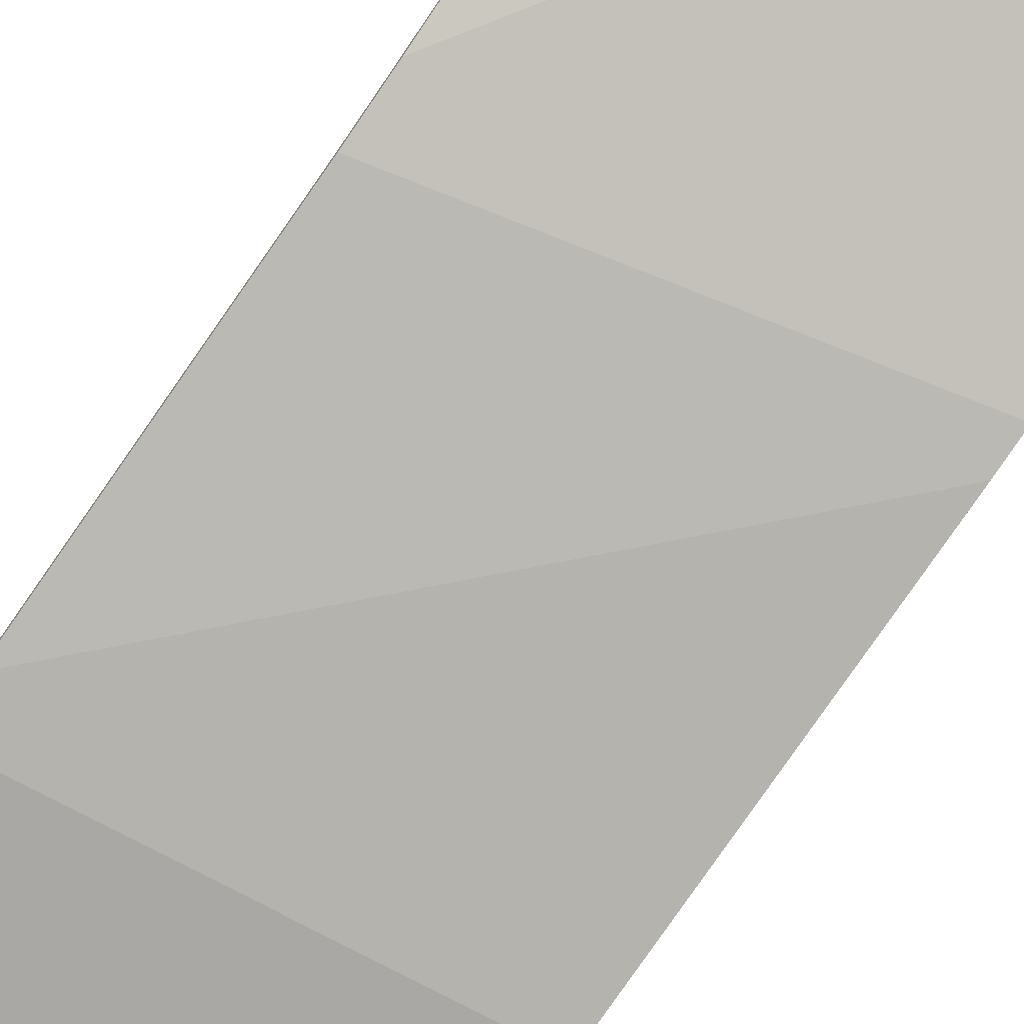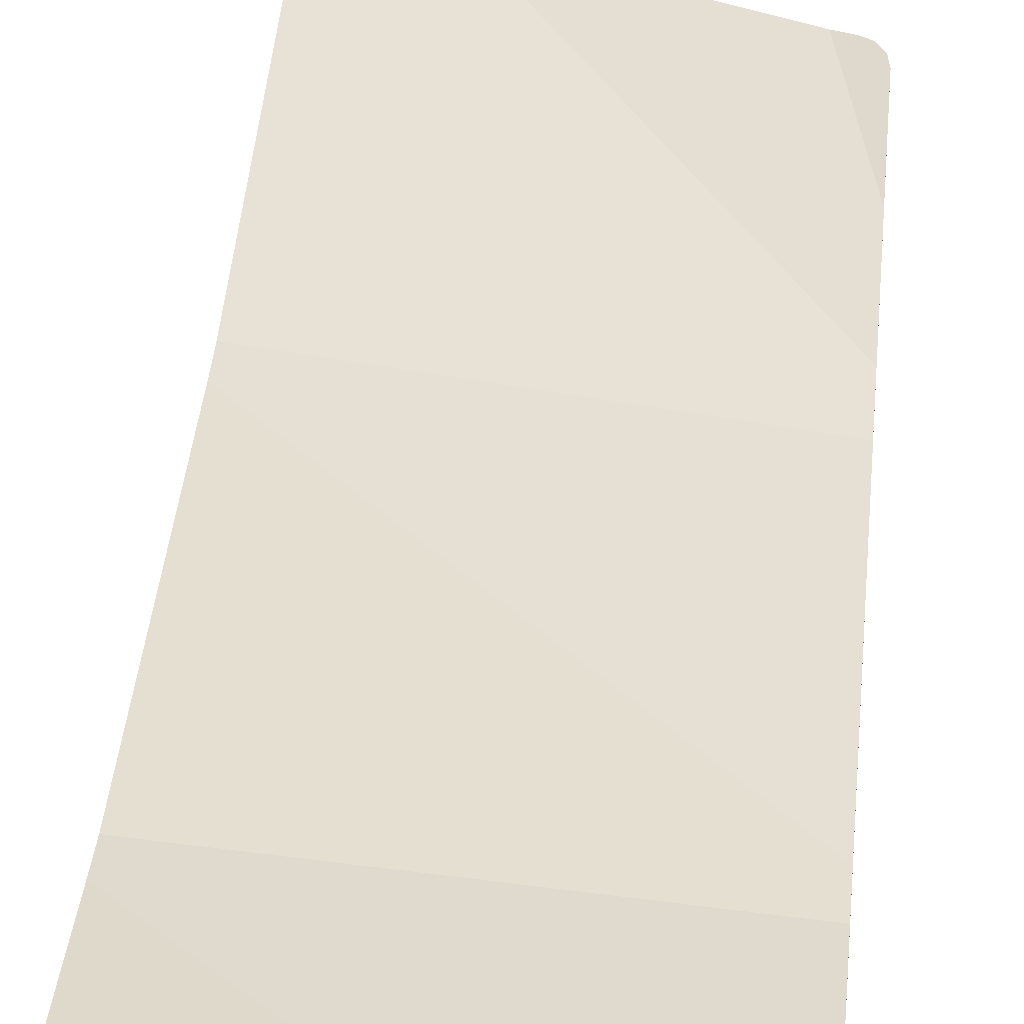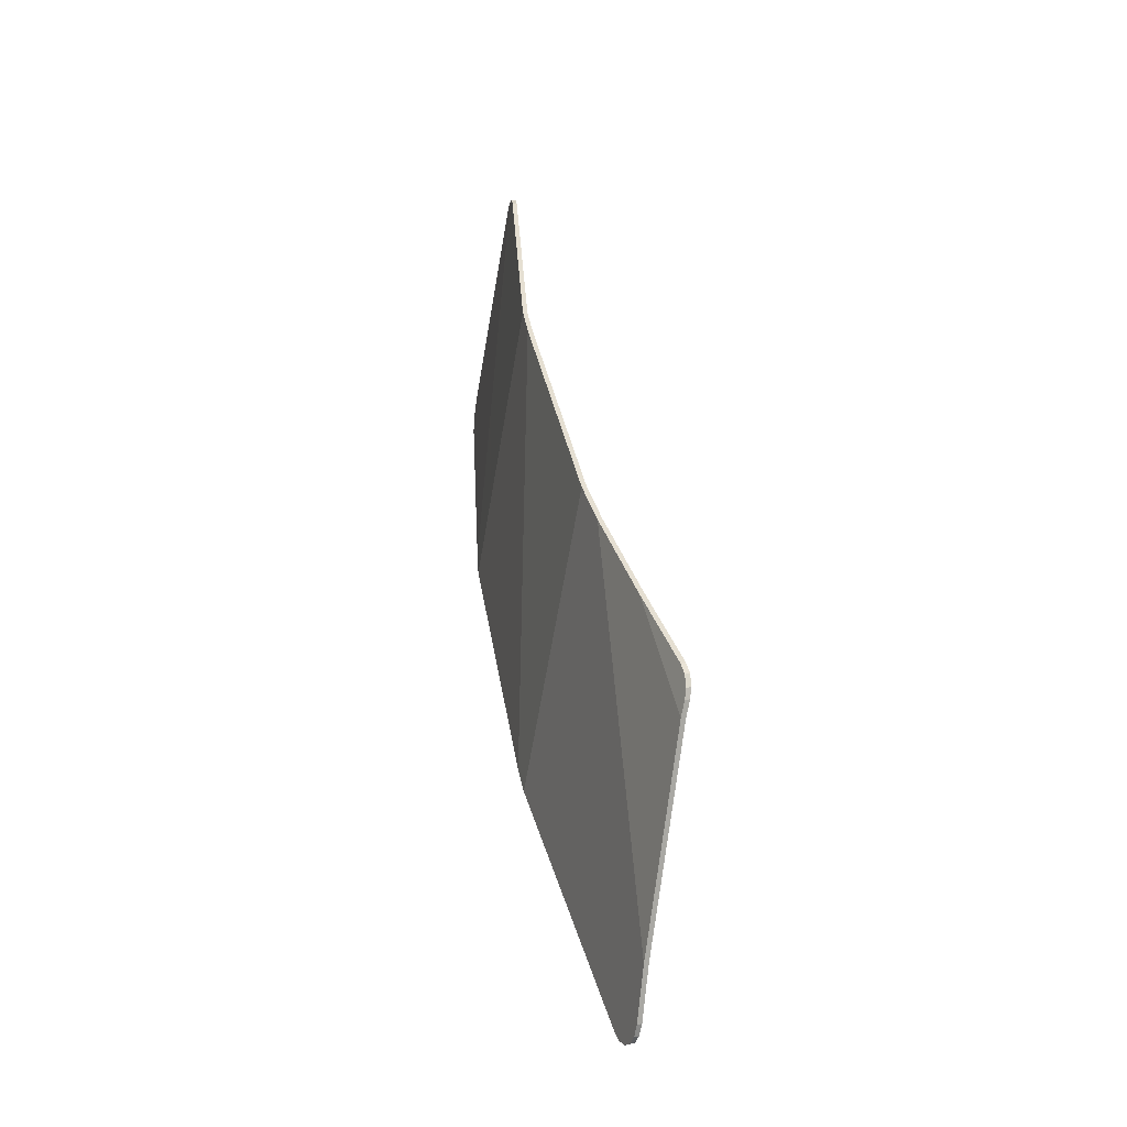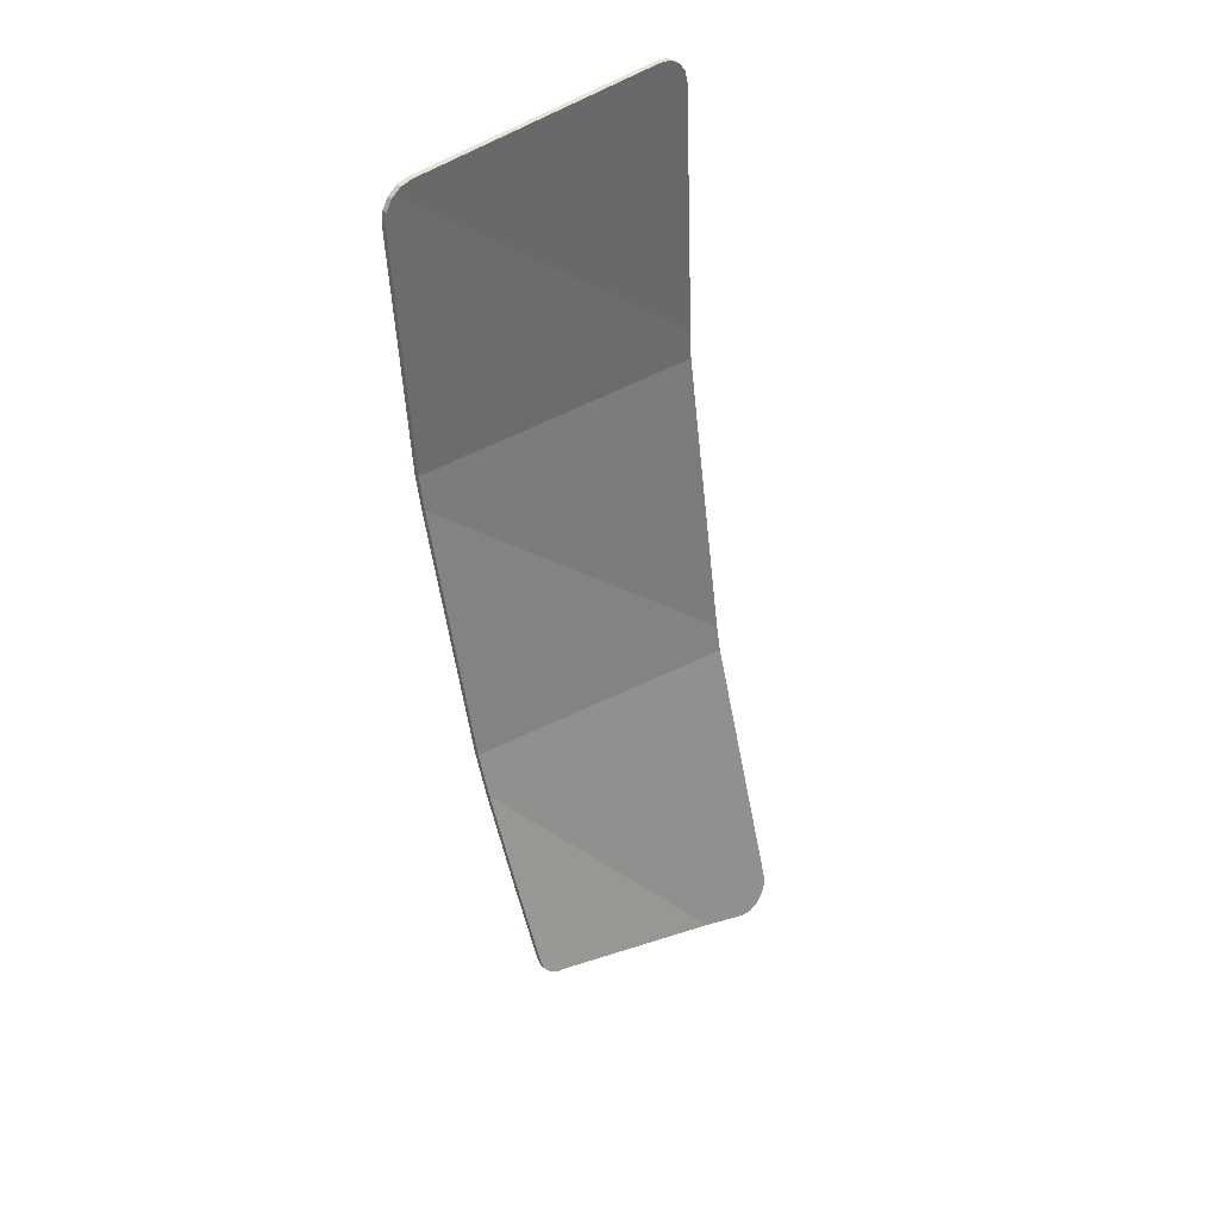
<metadata>
{"format":"obj","ext":"obj","renderer":"f3d","projection":"perspective","resolution":1024,"background":"white","views":[{"elev":-71.3,"azim":144.3,"up":"+Y"},{"elev":29.4,"azim":5.3,"up":"+Y"},{"elev":-53.0,"azim":80.5,"up":"+Z"},{"elev":44.8,"azim":138.7,"up":"+Z"}]}
</metadata>
<code>
v -0.4 -0.3568 -0.3118
v -0.4 -0.3907 0.3252
v -0.3943 -0.3922 0.3539
v -0.3781 -0.3935 0.3782
v -0.4 -0.3568 -0.3118
v -0.3781 -0.3935 0.3782
v -0.3537 -0.3944 0.3944
v -0.325 -0.3947 0.4001
v -0.4 -0.3568 -0.3118
v -0.325 -0.3947 0.4001
v 0.325 -0.3947 0.4001
v -0.4 -0.3568 -0.3118
v 0.325 -0.3947 0.4001
v 0.3537 -0.3944 0.3944
v 0.3705 -0.3938 0.3832
v -0.4 -0.3568 -0.3118
v 0.3705 -0.3938 0.3832
v 0.378 -0.3934 0.3782
v 0.3943 -0.3916 0.354
v -0.4 -0.3568 -0.3118
v 0.3943 -0.3916 0.354
v 0.4 -0.3897 0.3253
v -0.4 -0.3568 -0.3118
v 0.4 -0.3897 0.3253
v 0.4 -0.3492 -0.2922
v -0.4 -0.3517 -0.3898
v -0.4 -0.2228 -1.183
v -0.4 -0.3517 -0.3898
v 0.4 -0.3492 -0.2922
v 0.4 -0.3348 -0.3803
v -0.4 -0.2228 -1.183
v 0.4 -0.3348 -0.3803
v 0.4 -0.1975 -1.061
v -0.4 -0.2075 -1.259
v -0.4 -0.2075 -1.259
v -0.3781 0.02452 -2.04
v -0.3943 0.01638 -2.017
v -0.4 0.007815 -1.99
v -0.4 -0.2075 -1.259
v -0.3252 0.03488 -2.06
v -0.3539 0.03102 -2.055
v -0.3781 0.02452 -2.04
v -0.4 -0.2075 -1.259
v -0.1668 0.02821 -1.991
v -0.2931 0.03535 -2.052
v -0.3252 0.03488 -2.06
v -0.4 -0.2075 -1.259
v 0.4 -0.1975 -1.061
v 0.4 -0.1626 -1.179
v -0.1668 0.02821 -1.991
v 0.4 -0.07534 -1.432
v 0.3203 0.02107 -1.748
v -0.1668 0.02821 -1.991
v 0.4 -0.1626 -1.179
v 0.4 -0.07534 -1.432
v 0.3786 0.02272 -1.712
v 0.3578 0.02325 -1.728
v 0.3203 0.02107 -1.748
v 0.4 -0.07534 -1.432
v 0.4 0.00912 -1.661
v 0.3944 0.01783 -1.688
v 0.3786 0.02272 -1.712
v -0.325 -0.3947 0.4001
v -0.325 -0.4072 0.3995
v -0.26 -0.4072 0.3995
v -0.325 -0.3947 0.4001
v -0.26 -0.4072 0.3995
v -0.15 -0.4072 0.3995
v 0.325 -0.3947 0.4001
v -0.325 -0.3947 0.4001
v -0.15 -0.4072 0.3995
v -0.09 -0.4072 0.3995
v 0.325 -0.3947 0.4001
v -0.09 -0.4072 0.3995
v 0.325 -0.4072 0.3995
v -0.325 -0.3947 0.4001
v -0.3537 -0.3944 0.3944
v -0.3537 -0.4069 0.3938
v -0.325 -0.4072 0.3995
v -0.3537 -0.3944 0.3944
v -0.3781 -0.3935 0.3782
v -0.3781 -0.406 0.3775
v -0.3537 -0.4069 0.3938
v -0.3781 -0.3935 0.3782
v -0.3943 -0.3922 0.3539
v -0.3943 -0.4047 0.3532
v -0.3781 -0.406 0.3775
v -0.3943 -0.3922 0.3539
v -0.4 -0.3907 0.3252
v -0.4 -0.4032 0.3246
v -0.3943 -0.4047 0.3532
v -0.4 -0.3907 0.3252
v -0.4 -0.3568 -0.3118
v -0.4 -0.3693 -0.3126
v -0.4 -0.4032 0.3246
v -0.4 -0.3568 -0.3118
v -0.4 -0.3517 -0.3898
v -0.4 -0.3642 -0.3913
v -0.4 -0.3693 -0.3126
v -0.4 -0.3517 -0.3898
v -0.4 -0.2228 -1.183
v -0.4 -0.235 -1.186
v -0.4 -0.3642 -0.3913
v -0.4 -0.2228 -1.183
v -0.4 -0.2075 -1.259
v -0.4 -0.2197 -1.262
v -0.4 -0.235 -1.186
v -0.4 -0.2075 -1.259
v -0.4 0.007815 -1.99
v -0.4 -0.003805 -1.995
v -0.4 -0.2197 -1.262
v -0.4 0.007815 -1.99
v -0.3943 0.01638 -2.017
v -0.3943 0.004755 -2.022
v -0.4 -0.003805 -1.995
v -0.3943 0.01638 -2.017
v -0.3781 0.02452 -2.04
v -0.3781 0.0129 -2.045
v -0.3943 0.004755 -2.022
v -0.3781 0.02452 -2.04
v -0.3539 0.03102 -2.055
v -0.3539 0.0194 -2.06
v -0.3781 0.0129 -2.045
v -0.3539 0.03102 -2.055
v -0.3252 0.03488 -2.06
v -0.3252 0.02327 -2.065
v -0.3539 0.0194 -2.06
v -0.3252 0.03488 -2.06
v -0.2931 0.03535 -2.052
v -0.2931 0.02373 -2.057
v -0.3252 0.02327 -2.065
v 0.325 -0.3947 0.4001
v 0.325 -0.4072 0.3995
v 0.3537 -0.4069 0.3938
v 0.3537 -0.3944 0.3944
v 0.3537 -0.3944 0.3944
v 0.3537 -0.4069 0.3938
v 0.3706 -0.4063 0.3825
v 0.3705 -0.3938 0.3832
v 0.3705 -0.3938 0.3832
v 0.3706 -0.4063 0.3825
v 0.378 -0.4059 0.3776
v 0.378 -0.3934 0.3782
v 0.378 -0.3934 0.3782
v 0.378 -0.4059 0.3776
v 0.3943 -0.4041 0.3533
v 0.3943 -0.3916 0.354
v 0.3943 -0.3916 0.354
v 0.3943 -0.4041 0.3533
v 0.4 -0.4022 0.3247
v 0.4 -0.3897 0.3253
v 0.4 -0.3897 0.3253
v 0.4 -0.4022 0.3247
v 0.4 -0.3616 -0.2936
v 0.4 -0.3492 -0.2922
v 0.4 -0.3492 -0.2922
v 0.4 -0.3616 -0.2936
v 0.4 -0.3471 -0.3831
v 0.4 -0.3348 -0.3803
v 0.4 -0.3348 -0.3803
v 0.4 -0.3471 -0.3831
v 0.4 -0.2096 -1.064
v 0.4 -0.1975 -1.061
v 0.4 -0.1975 -1.061
v 0.4 -0.2096 -1.064
v 0.4 -0.1739 -1.185
v 0.4 -0.1626 -1.179
v 0.4 -0.1626 -1.179
v 0.4 -0.1739 -1.185
v 0.4 -0.08403 -1.446
v 0.4 -0.07534 -1.432
v 0.4 -0.07534 -1.432
v 0.4 -0.08403 -1.446
v 0.4 -0.00272 -1.666
v 0.4 0.00912 -1.661
v 0.4 0.00912 -1.661
v 0.4 -0.00272 -1.666
v 0.3944 0.00599 -1.693
v 0.3944 0.01783 -1.688
v 0.3944 0.01783 -1.688
v 0.3944 0.00599 -1.693
v 0.3786 0.01088 -1.717
v 0.3786 0.02272 -1.712
v 0.3786 0.02272 -1.712
v 0.3786 0.01088 -1.717
v 0.3578 0.01141 -1.733
v 0.3578 0.02325 -1.728
v 0.3227 0.009375 -1.751
v 0.3203 0.02107 -1.748
v 0.3578 0.02325 -1.728
v 0.3578 0.01141 -1.733
v 0.3203 0.02107 -1.748
v 0.3227 0.009375 -1.751
v -0.09 0.01542 -1.958
v 0.3203 0.02107 -1.748
v -0.09 0.01542 -1.958
v -0.15 0.0163 -1.988
v -0.1668 0.02821 -1.991
v -0.1668 0.02821 -1.991
v -0.15 0.0163 -1.988
v -0.1659 0.01653 -1.996
v -0.1668 0.02821 -1.991
v -0.1659 0.01653 -1.996
v -0.26 0.02185 -2.041
v -0.1668 0.02821 -1.991
v -0.26 0.02185 -2.041
v -0.2931 0.02373 -2.057
v -0.2931 0.03535 -2.052
v -0.4 -0.3693 -0.3126
v -0.3781 -0.406 0.3775
v -0.3943 -0.4047 0.3532
v -0.4 -0.4032 0.3246
v -0.4 -0.3693 -0.3126
v -0.325 -0.4072 0.3995
v -0.3537 -0.4069 0.3938
v -0.3781 -0.406 0.3775
v -0.4 -0.3693 -0.3126
v -0.26 -0.376 -0.1864
v -0.26 -0.4072 0.3995
v -0.325 -0.4072 0.3995
v -0.4 -0.3693 -0.3126
v -0.4 -0.3642 -0.3913
v -0.26 -0.3637 -0.3742
v -0.26 -0.376 -0.1864
v -0.4 -0.235 -1.186
v -0.26 -0.2546 -1.045
v -0.26 -0.3637 -0.3742
v -0.4 -0.3642 -0.3913
v -0.4 -0.235 -1.186
v -0.4 -0.2197 -1.262
v -0.26 -0.2179 -1.227
v -0.26 -0.2546 -1.045
v -0.4 -0.2197 -1.262
v -0.4 -0.003805 -1.995
v -0.3943 0.004755 -2.022
v -0.3781 0.0129 -2.045
v -0.4 -0.2197 -1.262
v -0.3781 0.0129 -2.045
v -0.3539 0.0194 -2.06
v -0.3252 0.02327 -2.065
v -0.4 -0.2197 -1.262
v -0.3252 0.02327 -2.065
v -0.2931 0.02373 -2.057
v -0.4 -0.2197 -1.262
v -0.2931 0.02373 -2.057
v -0.26 0.02185 -2.041
v -0.26 -0.2179 -1.227
v -0.09 -0.3842 -0.03302
v -0.09 -0.4072 0.3995
v -0.15 -0.4072 0.3995
v -0.15 -0.3813 -0.08714
v -0.09 -0.3842 -0.03302
v -0.15 -0.3813 -0.08714
v -0.15 -0.3634 -0.3608
v -0.09 -0.3632 -0.3534
v -0.09 -0.2784 -0.8748
v -0.09 -0.3632 -0.3534
v -0.15 -0.3634 -0.3608
v -0.15 -0.27 -0.935
v -0.09 -0.2784 -0.8748
v -0.15 -0.27 -0.935
v -0.15 -0.2165 -1.2
v -0.09 -0.2158 -1.185
v -0.09 -0.00902 -1.887
v -0.09 -0.2158 -1.185
v -0.15 -0.2165 -1.2
v -0.15 0.01117 -1.973
v -0.09 -0.00902 -1.887
v -0.15 0.01117 -1.973
v -0.15 0.0163 -1.988
v -0.09 0.01542 -1.958
v -0.26 -0.376 -0.1864
v -0.15 -0.3813 -0.08714
v -0.15 -0.4072 0.3995
v -0.26 -0.4072 0.3995
v -0.26 -0.376 -0.1864
v -0.26 -0.3637 -0.3742
v -0.15 -0.3634 -0.3608
v -0.15 -0.3813 -0.08714
v -0.26 -0.2546 -1.045
v -0.15 -0.27 -0.935
v -0.15 -0.3634 -0.3608
v -0.26 -0.3637 -0.3742
v -0.26 -0.2546 -1.045
v -0.26 -0.2179 -1.227
v -0.15 -0.2165 -1.2
v -0.15 -0.27 -0.935
v -0.1659 0.01653 -1.996
v -0.26 -0.2179 -1.227
v -0.26 0.02185 -2.041
v -0.1659 0.01653 -1.996
v -0.15 0.01117 -1.973
v -0.15 -0.2165 -1.2
v -0.26 -0.2179 -1.227
v -0.1659 0.01653 -1.996
v -0.15 0.0163 -1.988
v -0.15 0.01117 -1.973
v -0.09 -0.3842 -0.03302
v 0.325 -0.4072 0.3995
v -0.09 -0.4072 0.3995
v -0.09 -0.3842 -0.03302
v 0.3706 -0.4063 0.3825
v 0.3537 -0.4069 0.3938
v 0.325 -0.4072 0.3995
v -0.09 -0.3842 -0.03302
v 0.3943 -0.4041 0.3533
v 0.378 -0.4059 0.3776
v 0.3706 -0.4063 0.3825
v -0.09 -0.3842 -0.03302
v 0.4 -0.3616 -0.2936
v 0.4 -0.4022 0.3247
v 0.3943 -0.4041 0.3533
v -0.09 -0.3842 -0.03302
v -0.09 -0.3632 -0.3534
v 0.4 -0.3616 -0.2936
v -0.09 -0.2784 -0.8748
v 0.4 -0.3471 -0.3831
v 0.4 -0.3616 -0.2936
v -0.09 -0.3632 -0.3534
v -0.09 -0.2784 -0.8748
v -0.09 -0.2158 -1.185
v 0.4 -0.2096 -1.064
v 0.4 -0.3471 -0.3831
v -0.09 -0.00902 -1.887
v 0.4 -0.1739 -1.185
v 0.4 -0.2096 -1.064
v -0.09 -0.2158 -1.185
v -0.09 -0.00902 -1.887
v 0.4 -0.08403 -1.446
v 0.4 -0.1739 -1.185
v -0.09 -0.00902 -1.887
v -0.09 0.01542 -1.958
v 0.3227 0.009375 -1.751
v 0.4 -0.08403 -1.446
v 0.4 -0.08403 -1.446
v 0.3227 0.009375 -1.751
v 0.3578 0.01141 -1.733
v 0.3786 0.01088 -1.717
v 0.4 -0.08403 -1.446
v 0.3786 0.01088 -1.717
v 0.3944 0.00599 -1.693
v 0.4 -0.00272 -1.666
g mesh4698402
f 1 2 3
f 3 4 1
f 5 6 7
f 7 8 5
f 9 10 11
f 12 13 14
f 14 15 12
f 16 17 18
f 18 19 16
f 20 21 22
f 23 24 25
f 25 26 23
f 27 28 29
f 29 30 27
f 31 32 33
f 33 34 31
f 35 36 37
f 37 38 35
f 39 40 41
f 41 42 39
f 43 44 45
f 45 46 43
f 47 48 49
f 49 50 47
f 51 52 53
f 53 54 51
f 55 56 57
f 57 58 55
f 59 60 61
f 61 62 59
f 63 64 65
f 66 67 68
f 69 70 71
f 71 72 69
f 73 74 75
f 76 77 78
f 78 79 76
f 80 81 82
f 82 83 80
f 84 85 86
f 86 87 84
f 88 89 90
f 90 91 88
f 92 93 94
f 94 95 92
f 96 97 98
f 98 99 96
f 100 101 102
f 102 103 100
f 104 105 106
f 106 107 104
f 108 109 110
f 110 111 108
f 112 113 114
f 114 115 112
f 116 117 118
f 118 119 116
f 120 121 122
f 122 123 120
f 124 125 126
f 126 127 124
f 128 129 130
f 130 131 128
f 132 133 134
f 134 135 132
f 136 137 138
f 138 139 136
f 140 141 142
f 142 143 140
f 144 145 146
f 146 147 144
f 148 149 150
f 150 151 148
f 152 153 154
f 154 155 152
f 156 157 158
f 158 159 156
f 160 161 162
f 162 163 160
f 164 165 166
f 166 167 164
f 168 169 170
f 170 171 168
f 172 173 174
f 174 175 172
f 176 177 178
f 178 179 176
f 180 181 182
f 182 183 180
f 184 185 186
f 186 187 184
f 188 189 190
f 190 191 188
f 192 193 194
f 195 196 197
f 197 198 195
f 199 200 201
f 202 203 204
f 205 206 207
f 207 208 205
f 209 210 211
f 211 212 209
f 213 214 215
f 215 216 213
f 217 218 219
f 219 220 217
f 221 222 223
f 223 224 221
f 225 226 227
f 227 228 225
f 229 230 231
f 231 232 229
f 233 234 235
f 235 236 233
f 237 238 239
f 239 240 237
f 241 242 243
f 244 245 246
f 246 247 244
f 248 249 250
f 250 251 248
f 252 253 254
f 254 255 252
f 256 257 258
f 258 259 256
f 260 261 262
f 262 263 260
f 264 265 266
f 266 267 264
f 268 269 270
f 270 271 268
f 272 273 274
f 274 275 272
f 276 277 278
f 278 279 276
f 280 281 282
f 282 283 280
f 284 285 286
f 286 287 284
f 288 289 290
f 291 292 293
f 293 294 291
f 295 296 297
f 298 299 300
f 301 302 303
f 303 304 301
f 305 306 307
f 307 308 305
f 309 310 311
f 311 312 309
f 313 314 315
f 316 317 318
f 318 319 316
f 320 321 322
f 322 323 320
f 324 325 326
f 326 327 324
f 328 329 330
f 331 332 333
f 333 334 331
f 335 336 337
f 337 338 335
f 339 340 341
f 341 342 339

</code>
